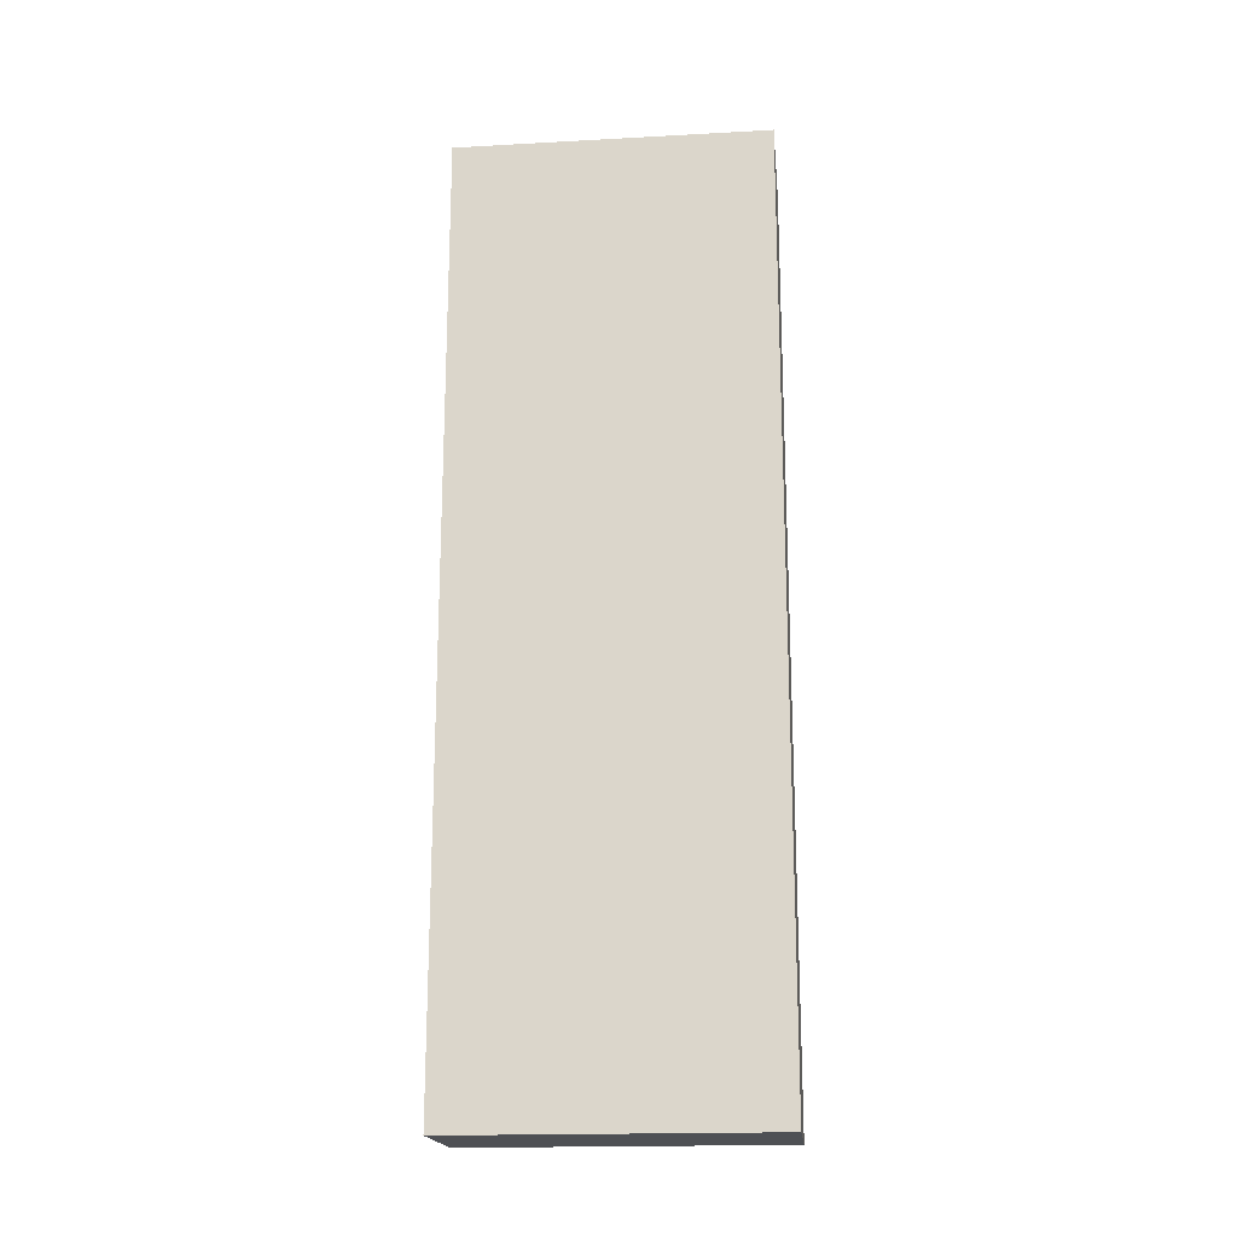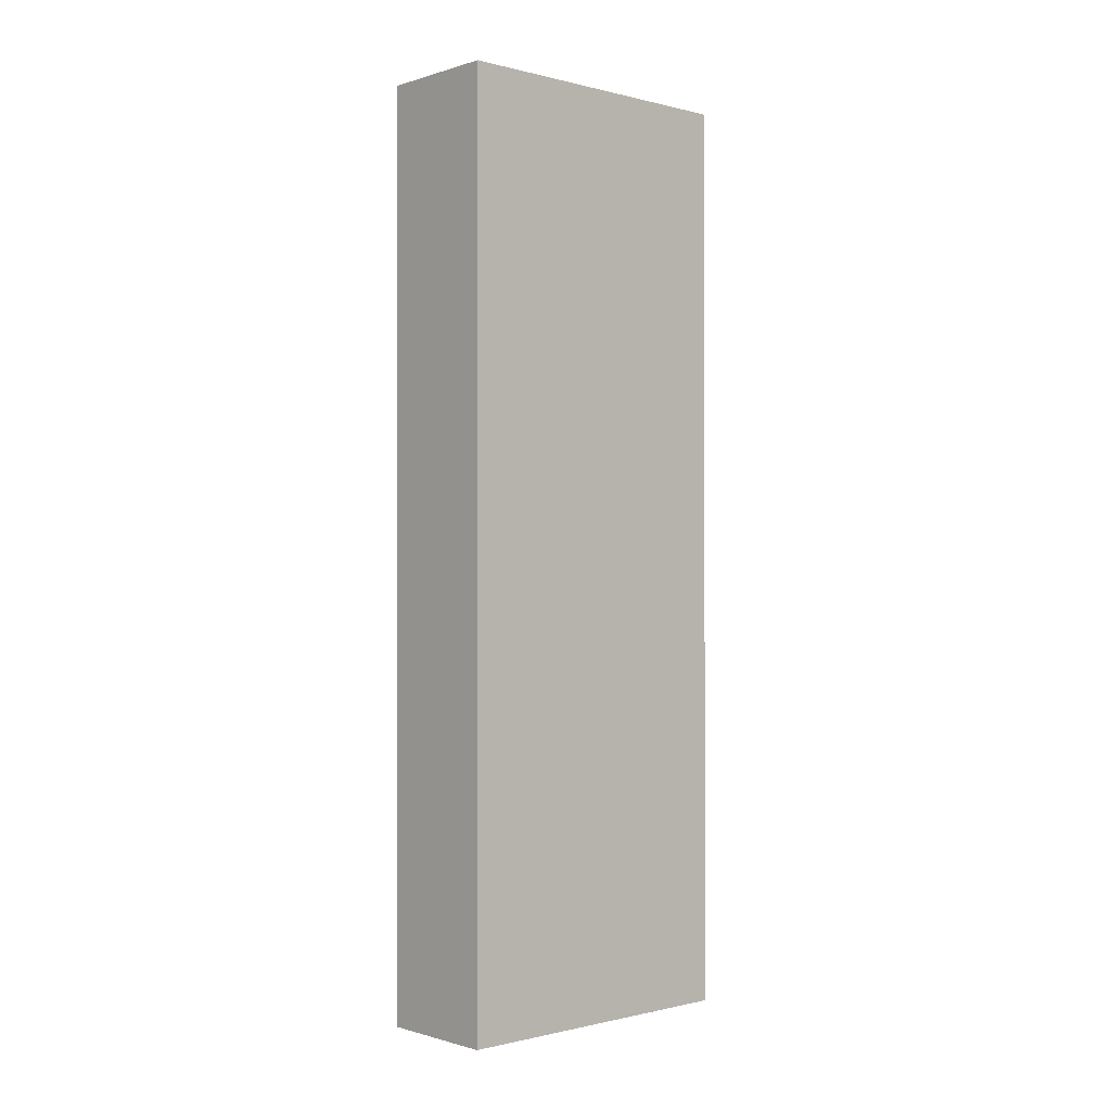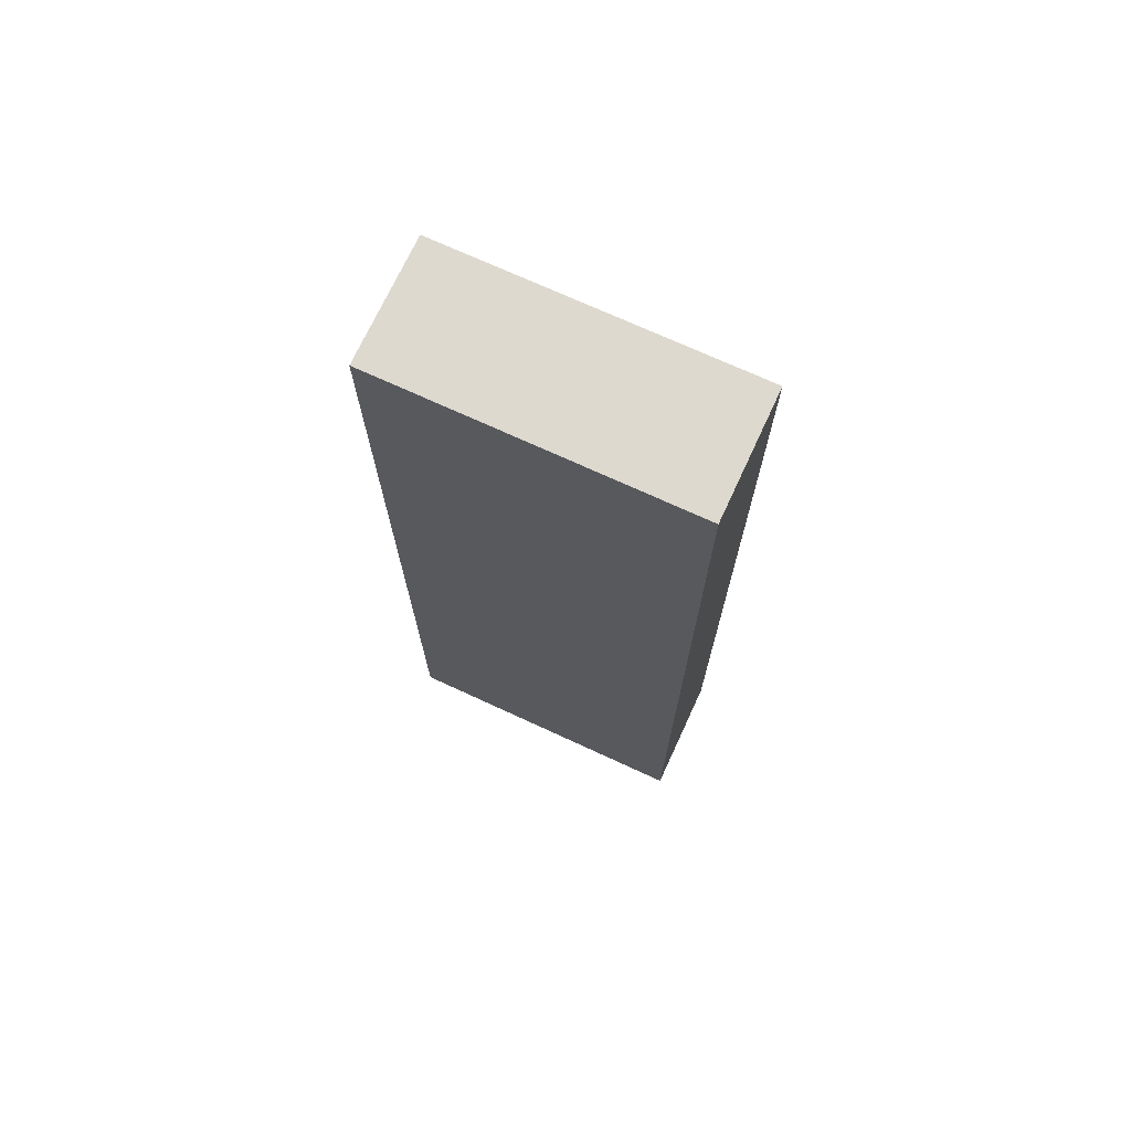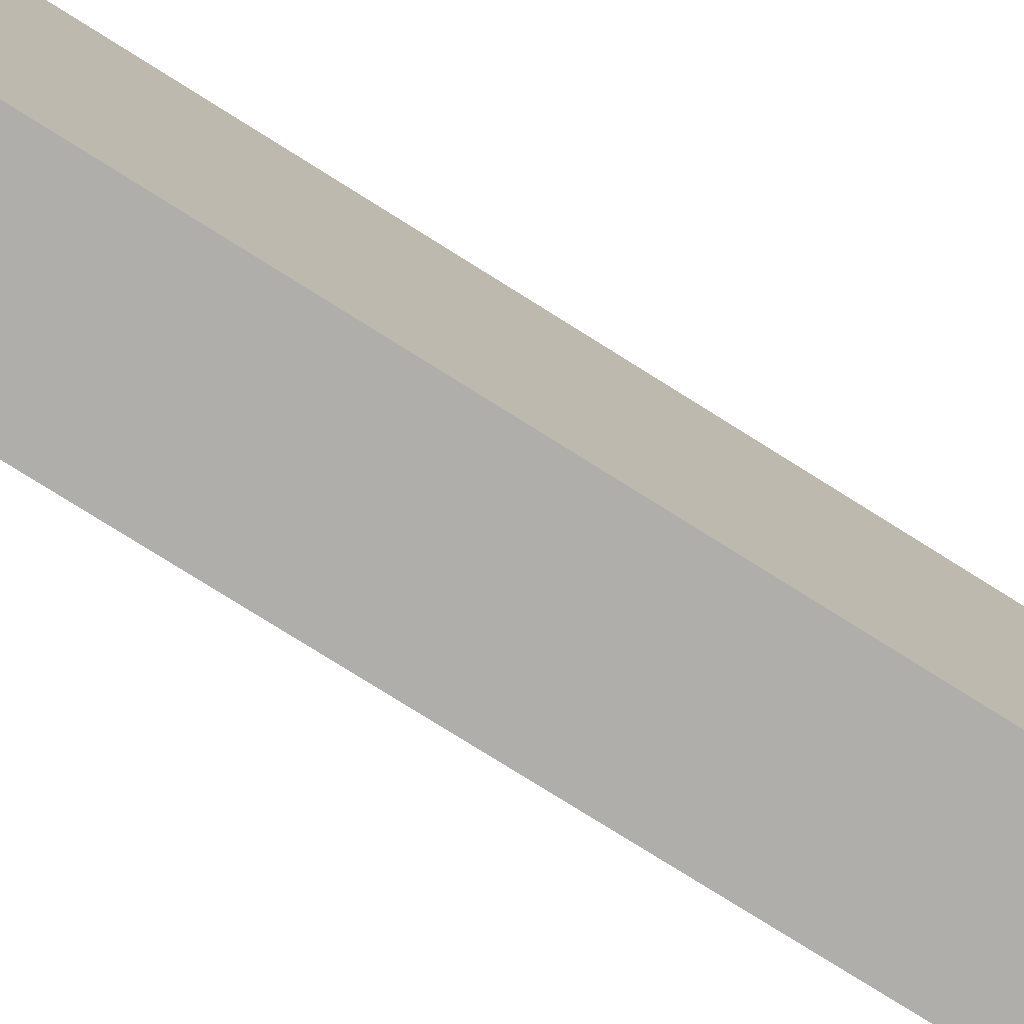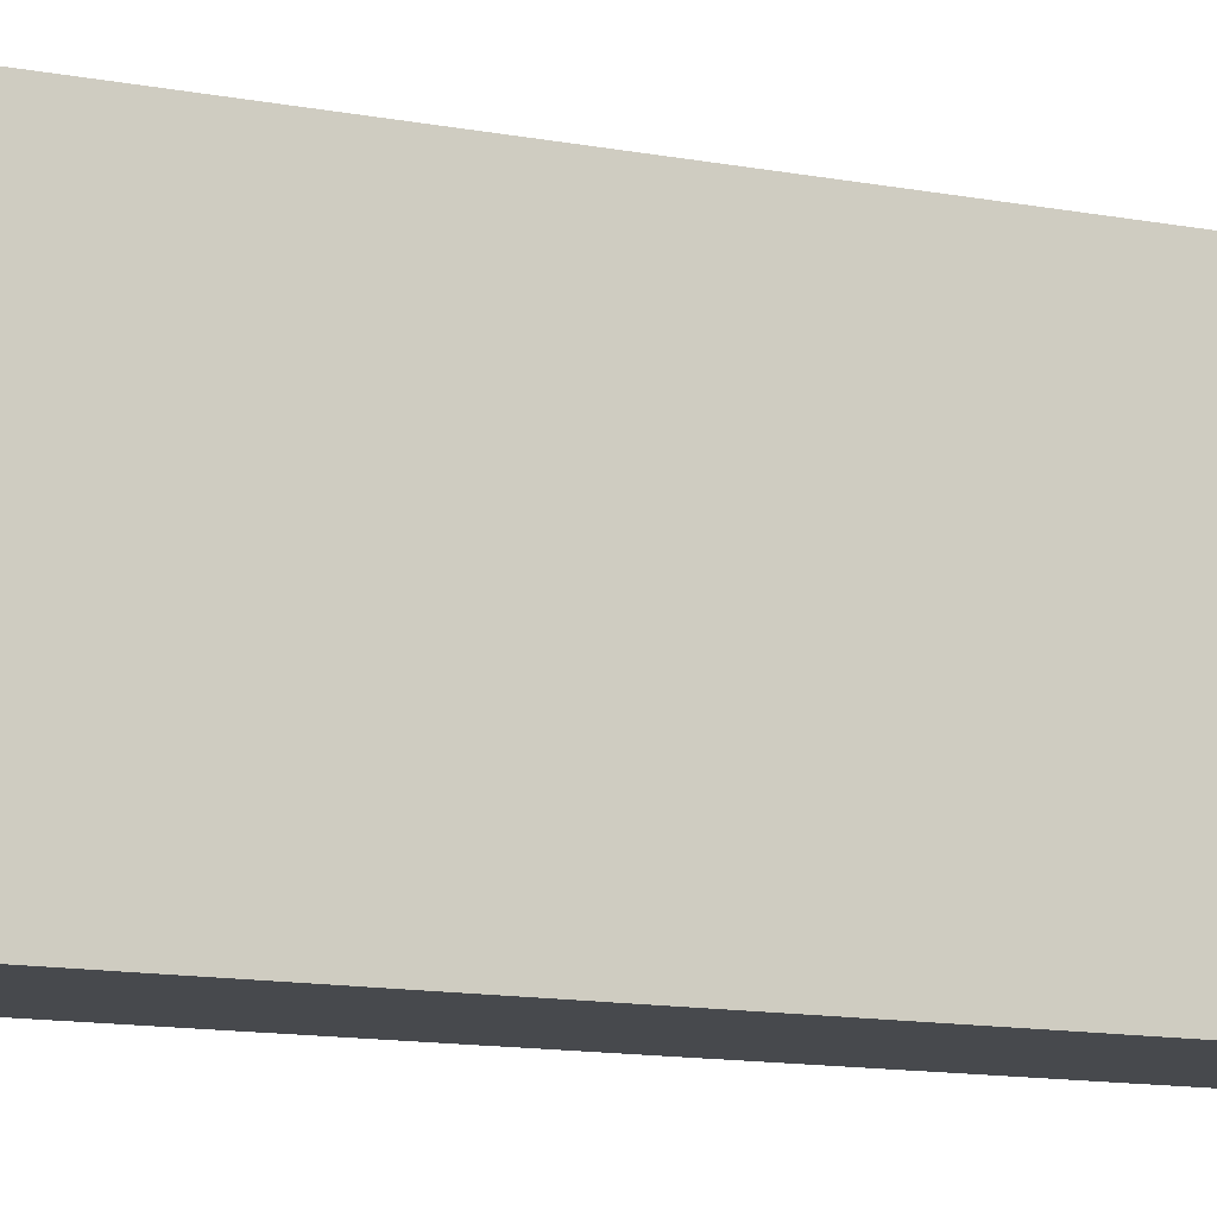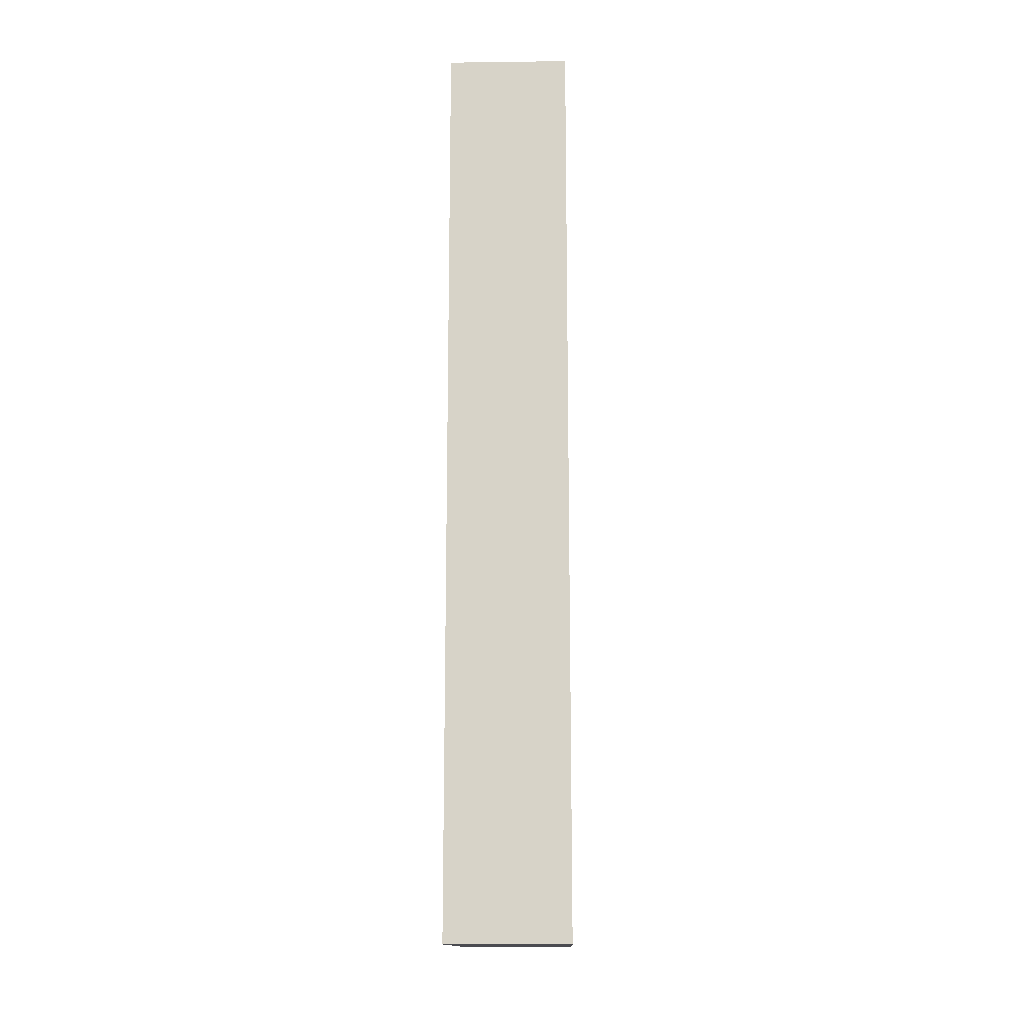
<metadata>
{"format":"obj","ext":"obj","renderer":"f3d","projection":"perspective","resolution":1024,"background":"white","views":[{"elev":-18.8,"azim":95.9,"up":"+Y"},{"elev":-0.7,"azim":-132.1,"up":"+Y"},{"elev":71.7,"azim":-65.2,"up":"+Y"},{"elev":-77.8,"azim":57.9,"up":"+Z"},{"elev":-12.3,"azim":65.7,"up":"+Z"},{"elev":-14.5,"azim":-178.4,"up":"+Y"}]}
</metadata>
<code>
o Cube (106)
g Cube (106)
v -649 332 2
v -651 332 2
v -649 347 2
v -651 347 2
v -651 332 -3
v -651 347 -3
v -649 332 -3
v -649 347 -3
g Cube (106)
f 3 4 2 1
f 4 6 5 2
f 6 8 7 5
f 8 3 1 7
f 8 6 4 3
f 1 2 5 7

</code>
